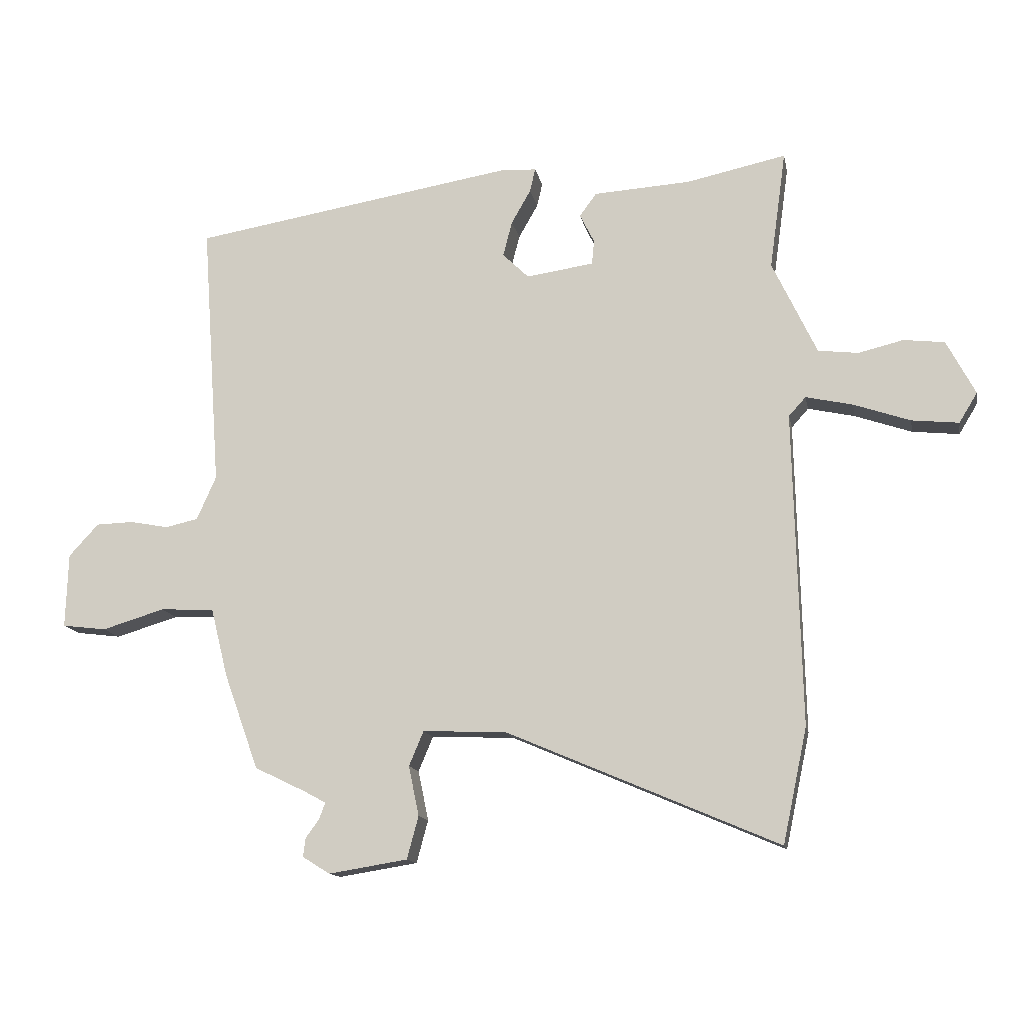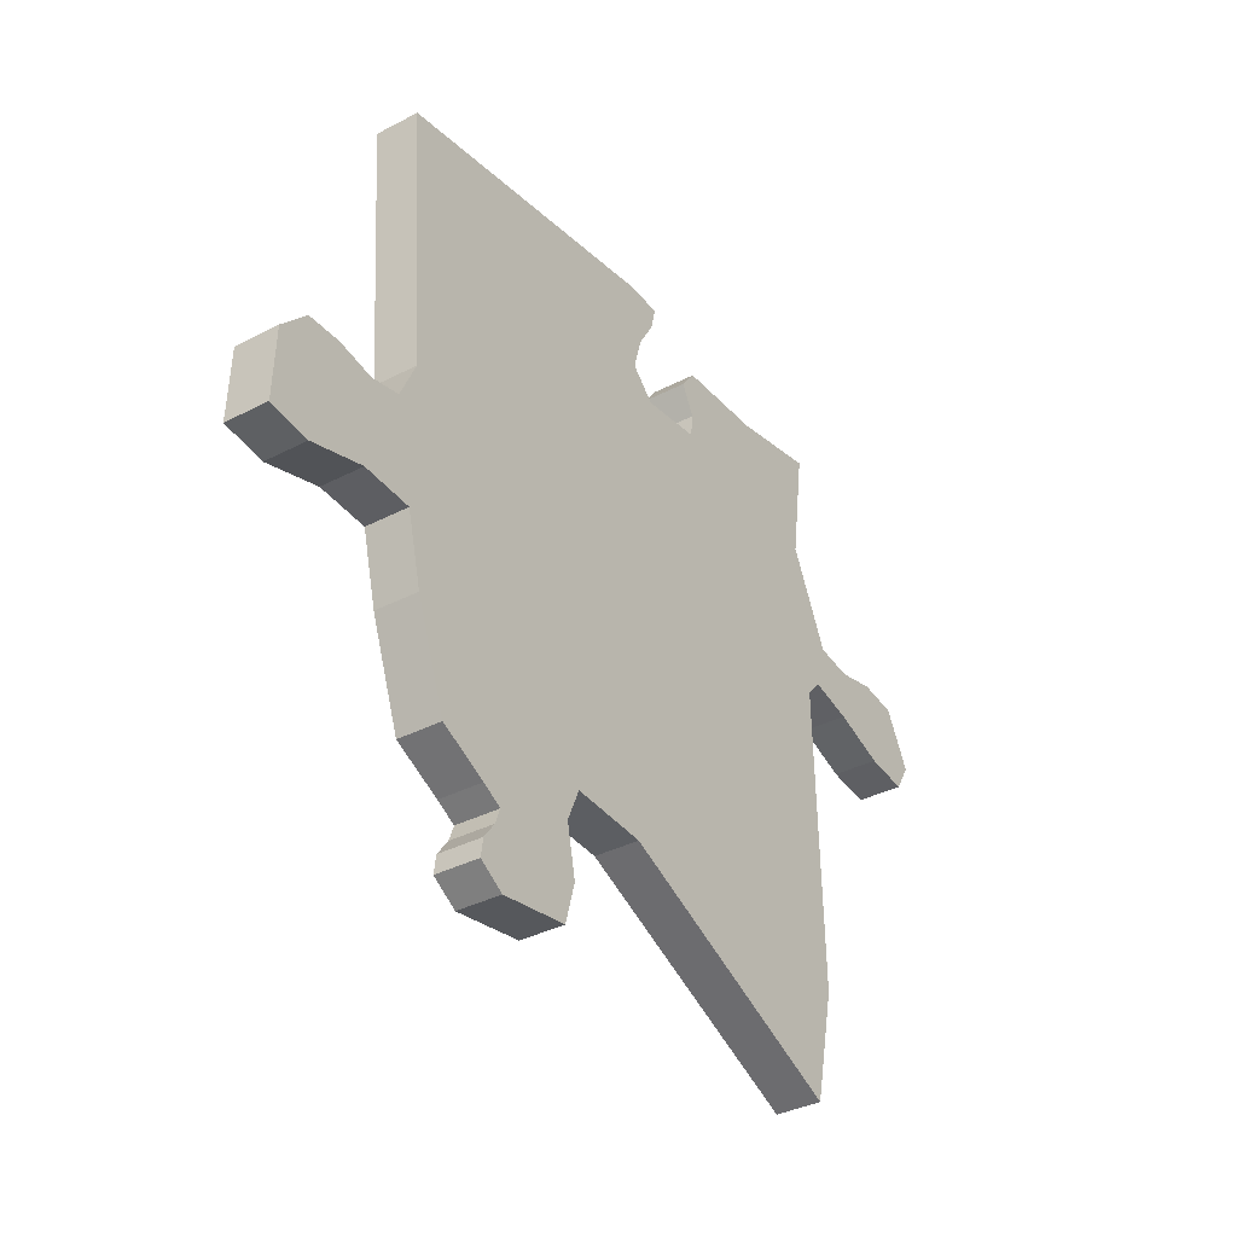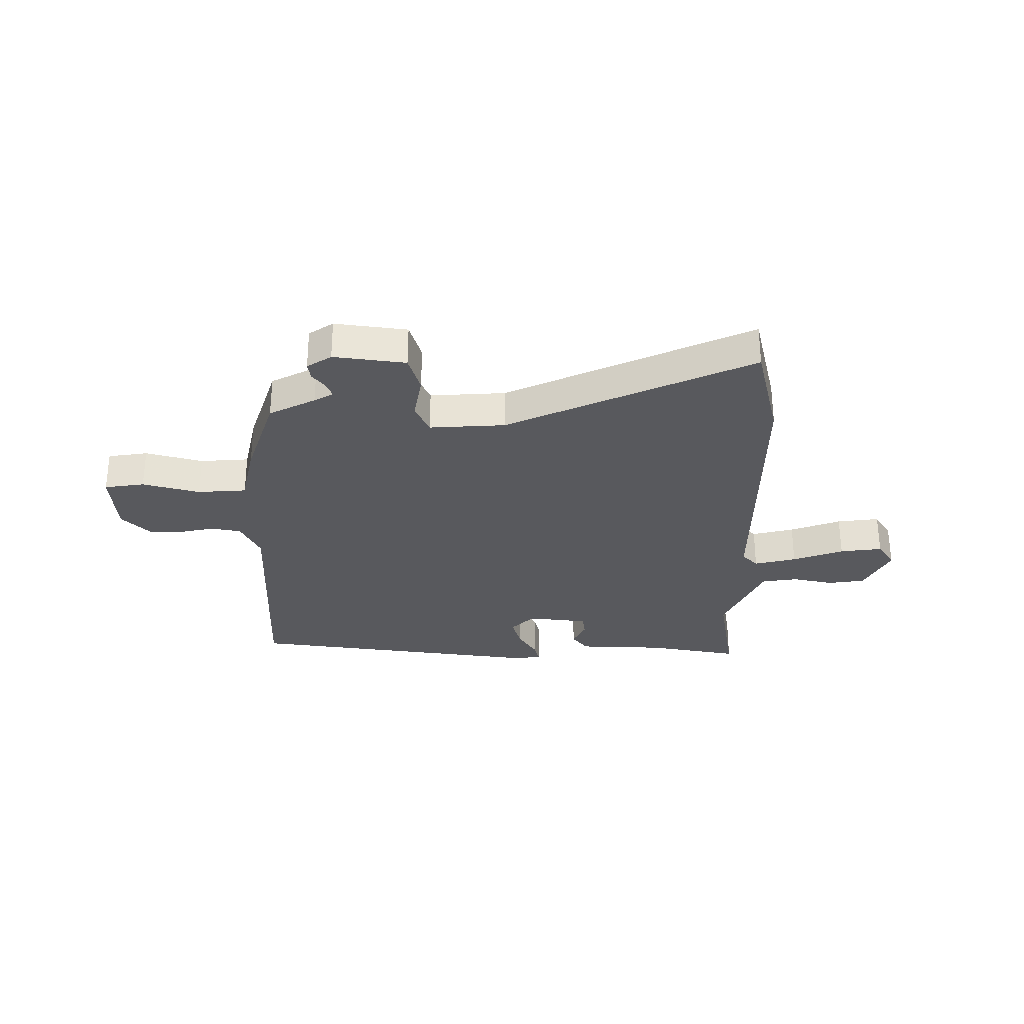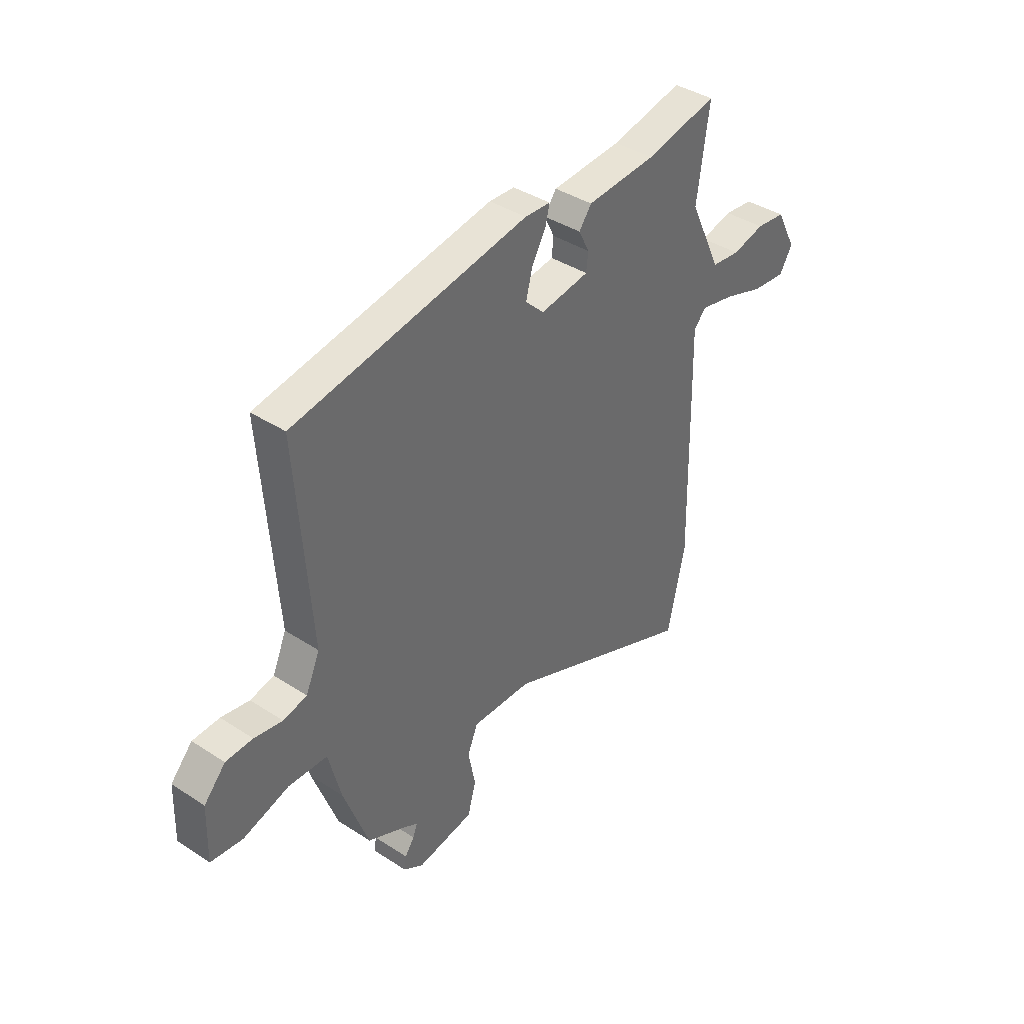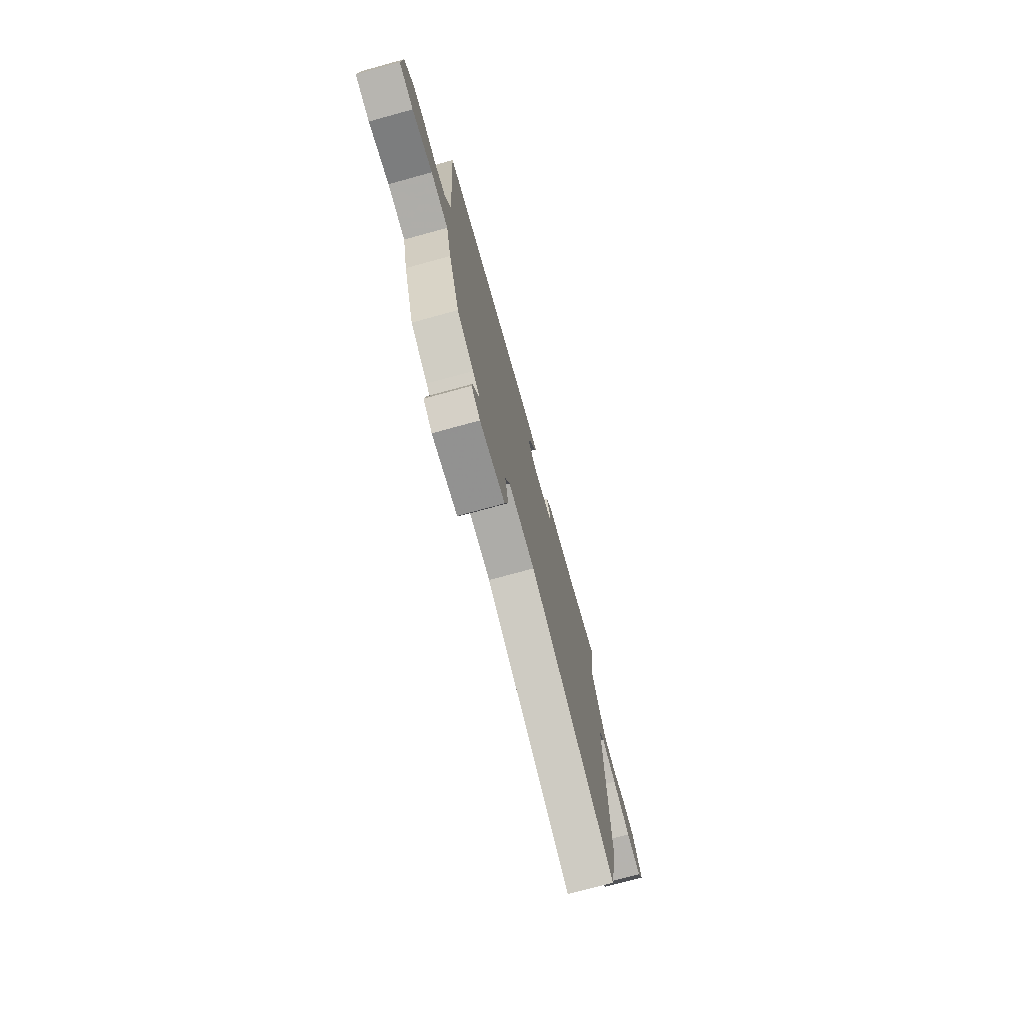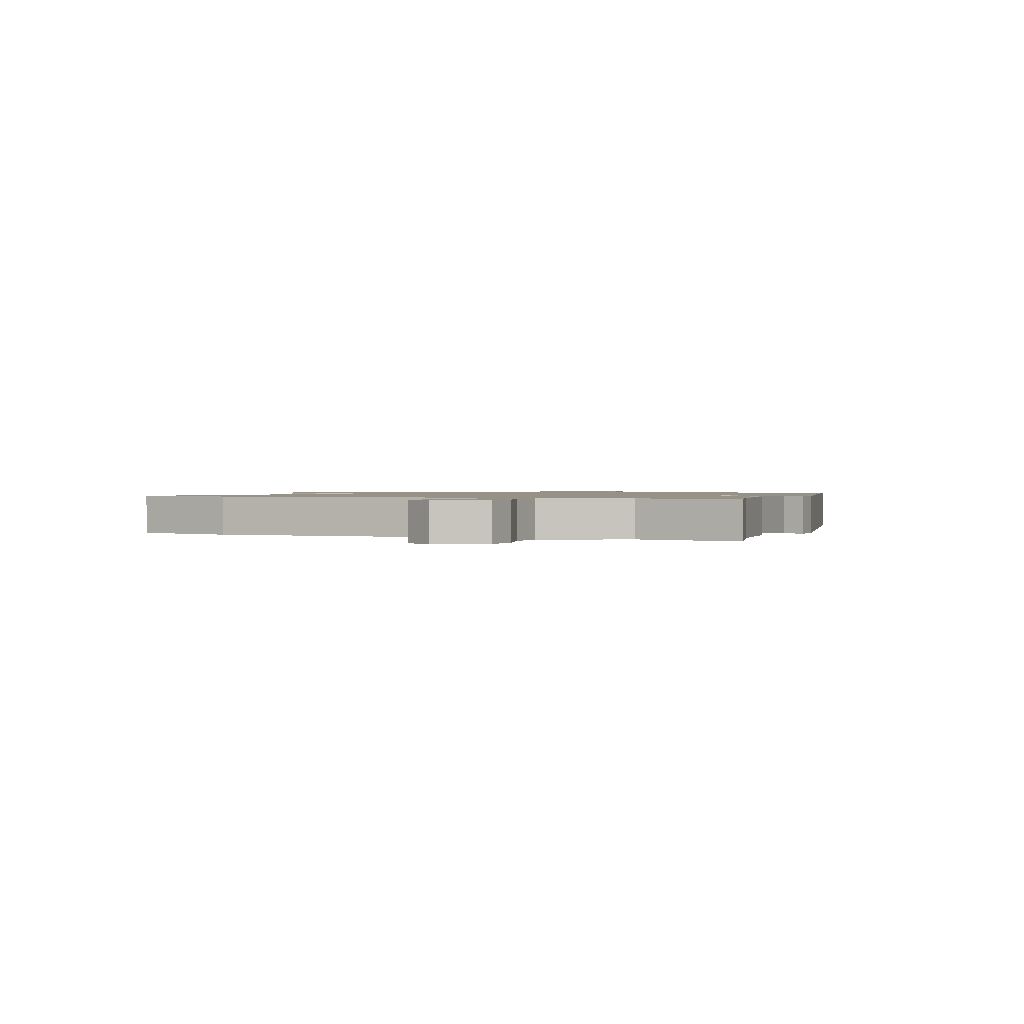
<metadata>
{"format":"obj","ext":"obj","renderer":"f3d","projection":"perspective","resolution":1024,"background":"white","views":[{"elev":-13.6,"azim":-169.2,"up":"+Z"},{"elev":-36.4,"azim":124.1,"up":"+Z"},{"elev":-29.9,"azim":-178.7,"up":"+Y"},{"elev":39.7,"azim":128.9,"up":"+Z"},{"elev":-74.8,"azim":105.3,"up":"+Z"},{"elev":1.2,"azim":-69.0,"up":"+Y"}]}
</metadata>
<code>
v -0.475 0.07 0.322
v -0.502 0.07 0.517
v -0.338 0.07 0.482
v -0.179 0.07 0.472
v -0.151 0.07 0.434
v -0.175 0.07 0.386
v -0.171 0.07 0.346
v -0.06 0.07 0.33
v -0.017 0.07 0.372
v -0.032 0.07 0.43
v -0.064 0.07 0.486
v -0.073 0.07 0.525
v -0.015 0.07 0.528
v 0.518 0.07 0.44
v 0.487 0.07 0.001
v 0.519 0.07 -0.071
v 0.573 0.07 -0.083
v 0.637 0.07 -0.071
v 0.698 0.07 -0.073
v 0.747 0.07 -0.126
v 0.751 0.07 -0.249
v 0.678 0.07 -0.258
v 0.575 0.07 -0.227
v 0.486 0.07 -0.231
v 0.458 0.07 -0.344
v 0.401 0.07 -0.502
v 0.316 0.07 -0.543
v 0.281 0.07 -0.562
v 0.291 0.07 -0.589
v 0.313 0.07 -0.619
v 0.317 0.07 -0.65
v 0.272 0.07 -0.678
v 0.142 0.07 -0.657
v 0.123 0.07 -0.587
v 0.14 0.07 -0.505
v 0.116 0.07 -0.448
v -0.021 0.07 -0.453
v -0.469 0.07 -0.645
v -0.509 0.07 -0.457
v -0.497 0.07 0.058
v -0.525 0.07 0.089
v -0.602 0.07 0.072
v -0.695 0.07 0.04
v -0.772 0.07 0.032
v -0.802 0.07 0.081
v -0.755 0.07 0.17
v -0.688 0.07 0.178
v -0.614 0.07 0.16
v -0.548 0.07 0.168
v -0.506 0.07 0.257
v -0.475 0 0.322
v -0.502 0 0.517
v -0.338 0 0.482
v -0.179 0 0.472
v -0.151 0 0.434
v -0.175 0 0.386
v -0.171 0 0.346
v -0.06 0 0.33
v -0.017 0 0.372
v -0.032 0 0.43
v -0.064 0 0.486
v -0.073 0 0.525
v -0.015 0 0.528
v 0.518 0 0.44
v 0.487 0 0.001
v 0.519 0 -0.071
v 0.573 0 -0.083
v 0.637 0 -0.071
v 0.698 0 -0.073
v 0.747 0 -0.126
v 0.751 0 -0.249
v 0.678 0 -0.258
v 0.575 0 -0.227
v 0.486 0 -0.231
v 0.458 0 -0.344
v 0.401 0 -0.502
v 0.316 0 -0.543
v 0.281 0 -0.562
v 0.291 0 -0.589
v 0.313 0 -0.619
v 0.317 0 -0.65
v 0.272 0 -0.678
v 0.142 0 -0.657
v 0.123 0 -0.587
v 0.14 0 -0.505
v 0.116 0 -0.448
v -0.021 0 -0.453
v -0.469 0 -0.645
v -0.509 0 -0.457
v -0.497 0 0.058
v -0.525 0 0.089
v -0.602 0 0.072
v -0.695 0 0.04
v -0.772 0 0.032
v -0.802 0 0.081
v -0.755 0 0.17
v -0.688 0 0.178
v -0.614 0 0.16
v -0.548 0 0.168
v -0.506 0 0.257
f 49 50 1
f 46 47 48
f 45 46 48
f 44 45 48
f 43 44 48
f 42 43 48
f 41 42 48 49
f 40 41 49 1
f 39 40 1
f 38 39 1
f 37 38 1
f 33 34 35
f 32 33 35
f 31 32 35
f 30 31 35
f 29 30 35
f 28 29 35 36
f 27 28 36
f 26 27 36
f 25 26 36
f 24 25 36
f 21 22 23
f 20 21 23
f 19 20 23
f 18 19 23
f 17 18 23
f 16 17 23 24
f 37 1 2
f 36 37 2
f 24 36 2
f 16 24 2
f 15 16 2
f 13 14 15
f 12 13 15
f 11 12 15
f 10 11 15
f 3 4 5 6
f 3 6 7
f 2 3 7
f 15 2 7
f 9 10 15
f 8 9 15
f 7 8 15
f 51 100 99
f 98 97 96
f 98 96 95
f 98 95 94
f 98 94 93
f 98 93 92
f 99 98 92 91
f 51 99 91 90
f 51 90 89
f 51 89 88
f 51 88 87
f 85 84 83
f 85 83 82
f 85 82 81
f 85 81 80
f 85 80 79
f 86 85 79 78
f 86 78 77
f 86 77 76
f 86 76 75
f 86 75 74
f 73 72 71
f 73 71 70
f 73 70 69
f 73 69 68
f 73 68 67
f 74 73 67 66
f 52 51 87
f 52 87 86
f 52 86 74
f 52 74 66
f 52 66 65
f 65 64 63
f 65 63 62
f 65 62 61
f 65 61 60
f 56 55 54 53
f 57 56 53
f 57 53 52
f 57 52 65
f 65 60 59
f 65 59 58
f 65 58 57
f 1 51 52 2
f 2 52 53 3
f 3 53 54 4
f 4 54 55 5
f 5 55 56 6
f 6 56 57 7
f 7 57 58 8
f 8 58 59 9
f 9 59 60 10
f 10 60 61 11
f 11 61 62 12
f 12 62 63 13
f 13 63 64 14
f 14 64 65 15
f 15 65 66 16
f 16 66 67 17
f 17 67 68 18
f 18 68 69 19
f 19 69 70 20
f 20 70 71 21
f 21 71 72 22
f 22 72 73 23
f 23 73 74 24
f 24 74 75 25
f 25 75 76 26
f 26 76 77 27
f 27 77 78 28
f 28 78 79 29
f 29 79 80 30
f 30 80 81 31
f 31 81 82 32
f 32 82 83 33
f 33 83 84 34
f 34 84 85 35
f 35 85 86 36
f 36 86 87 37
f 37 87 88 38
f 38 88 89 39
f 39 89 90 40
f 40 90 91 41
f 41 91 92 42
f 42 92 93 43
f 43 93 94 44
f 44 94 95 45
f 45 95 96 46
f 46 96 97 47
f 47 97 98 48
f 48 98 99 49
f 49 99 100 50
f 50 100 51 1

</code>
